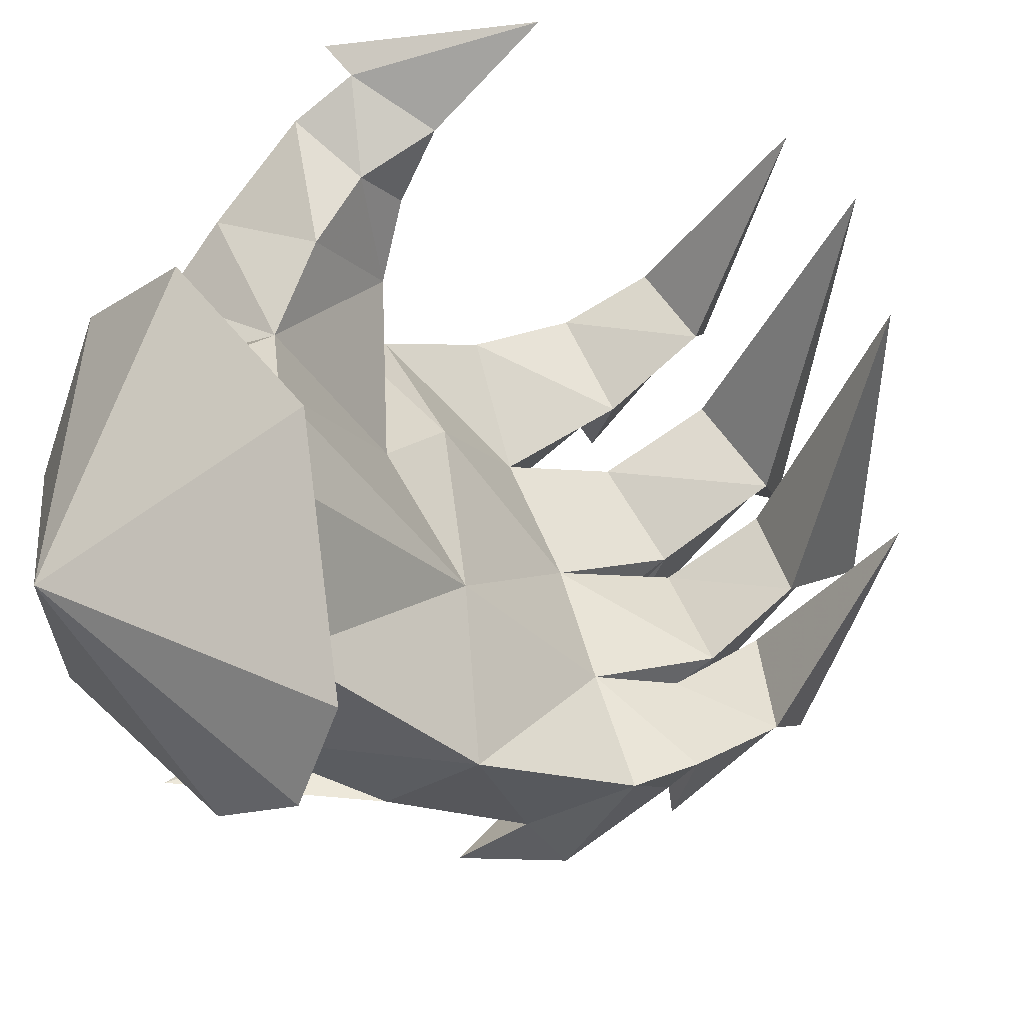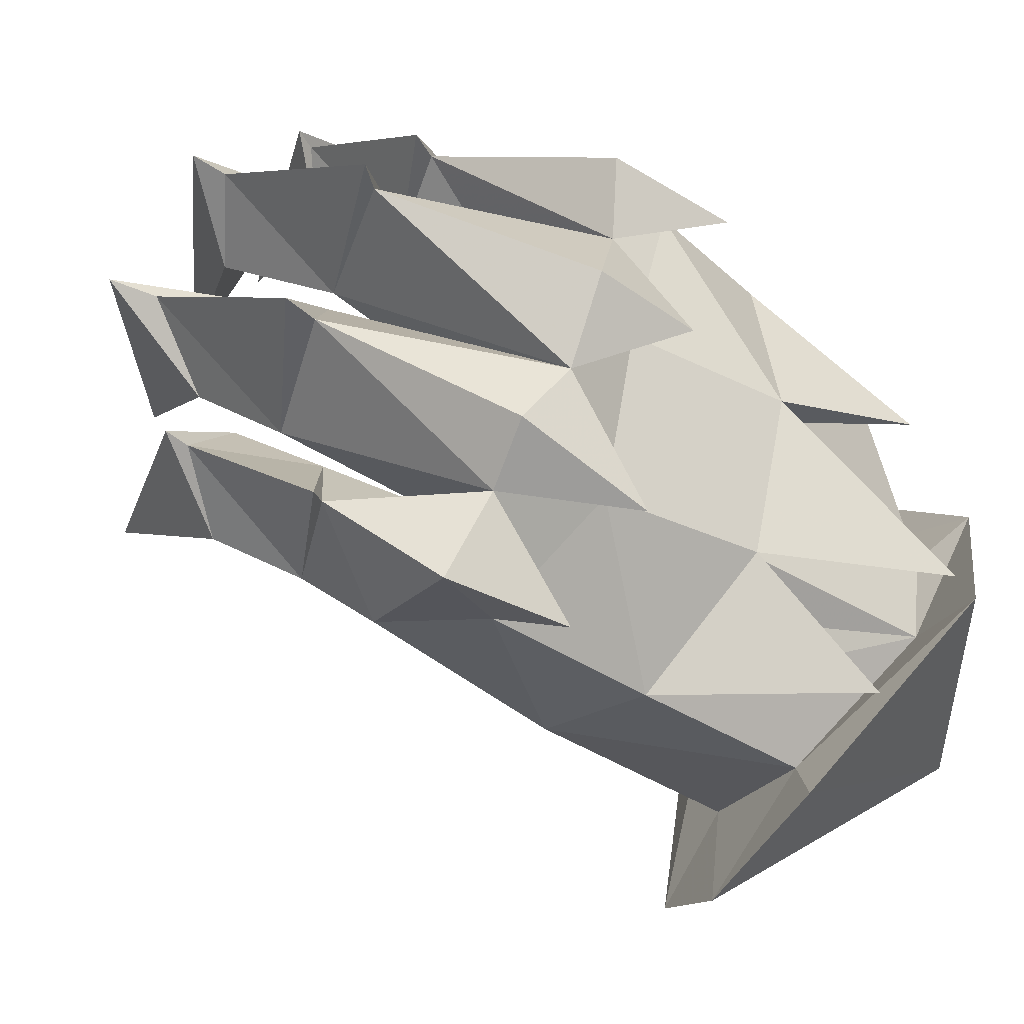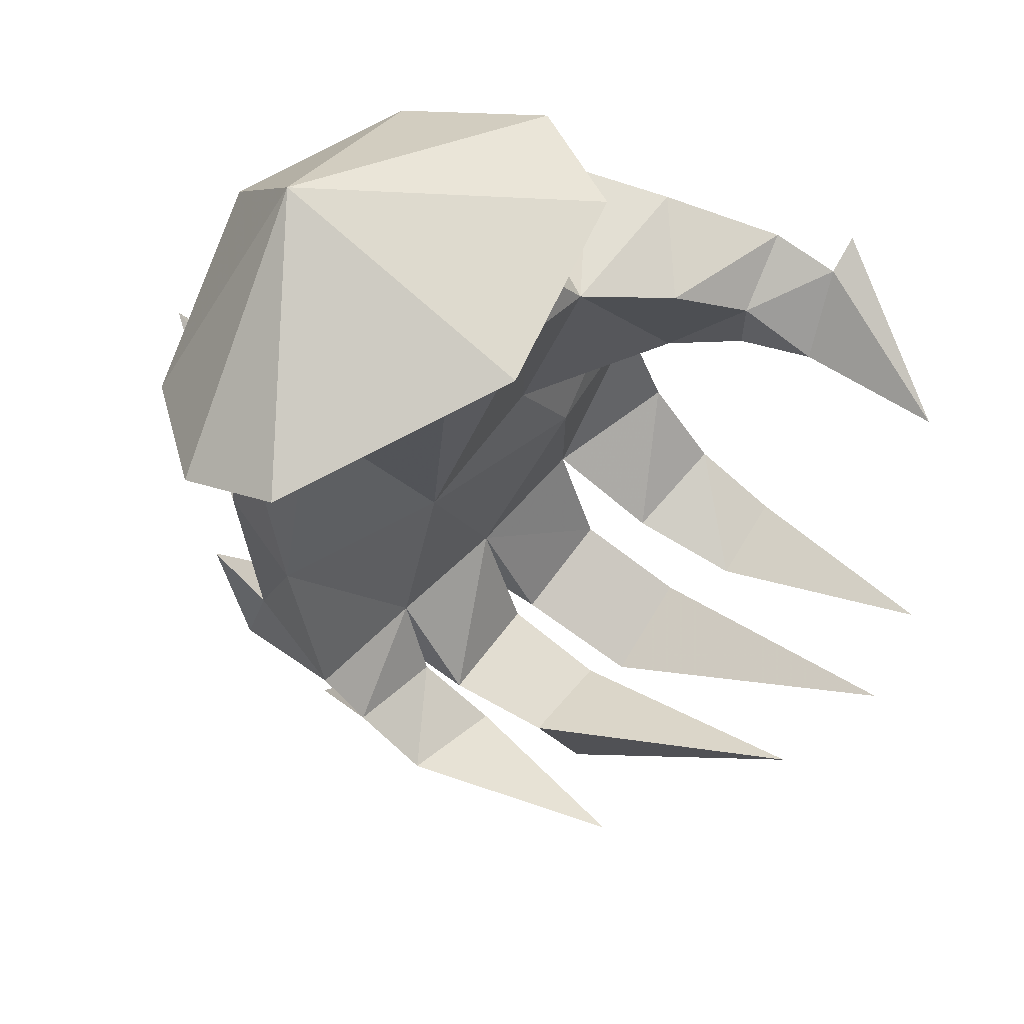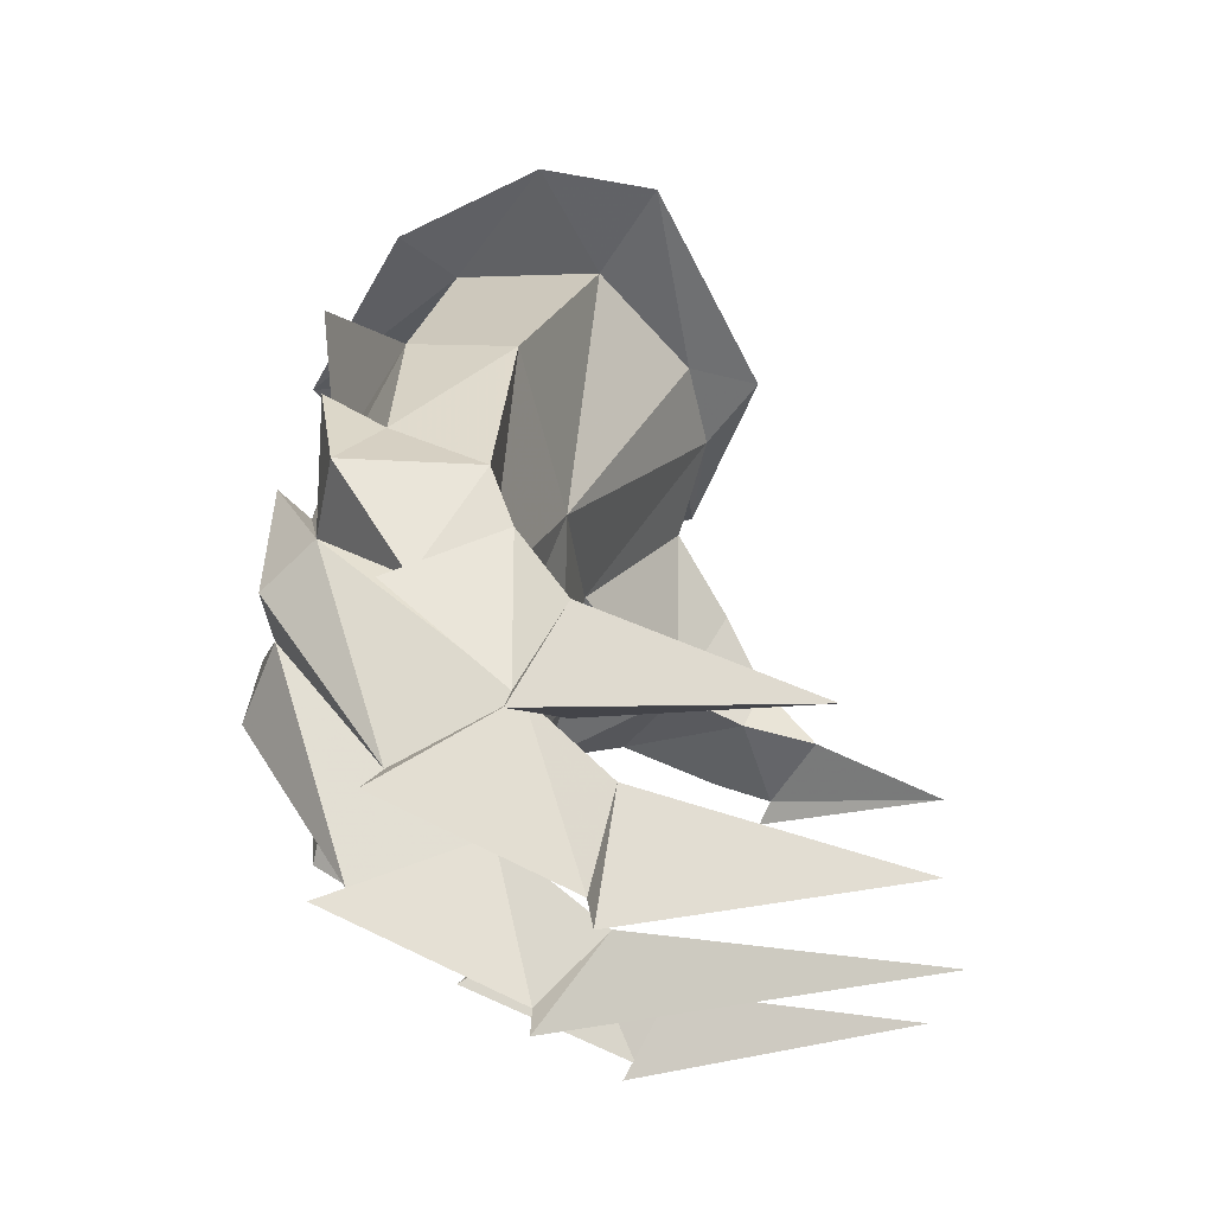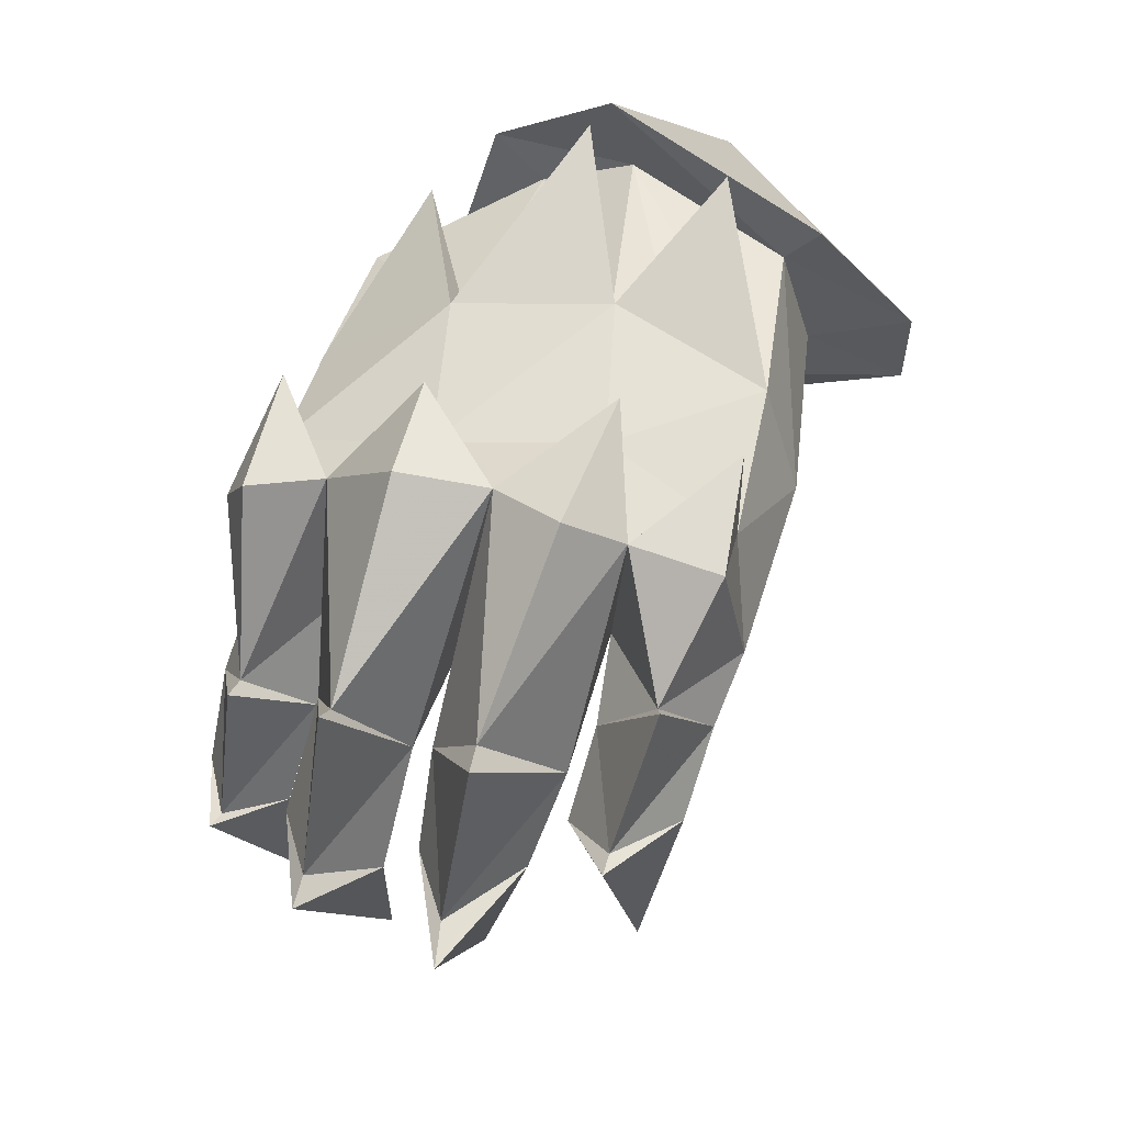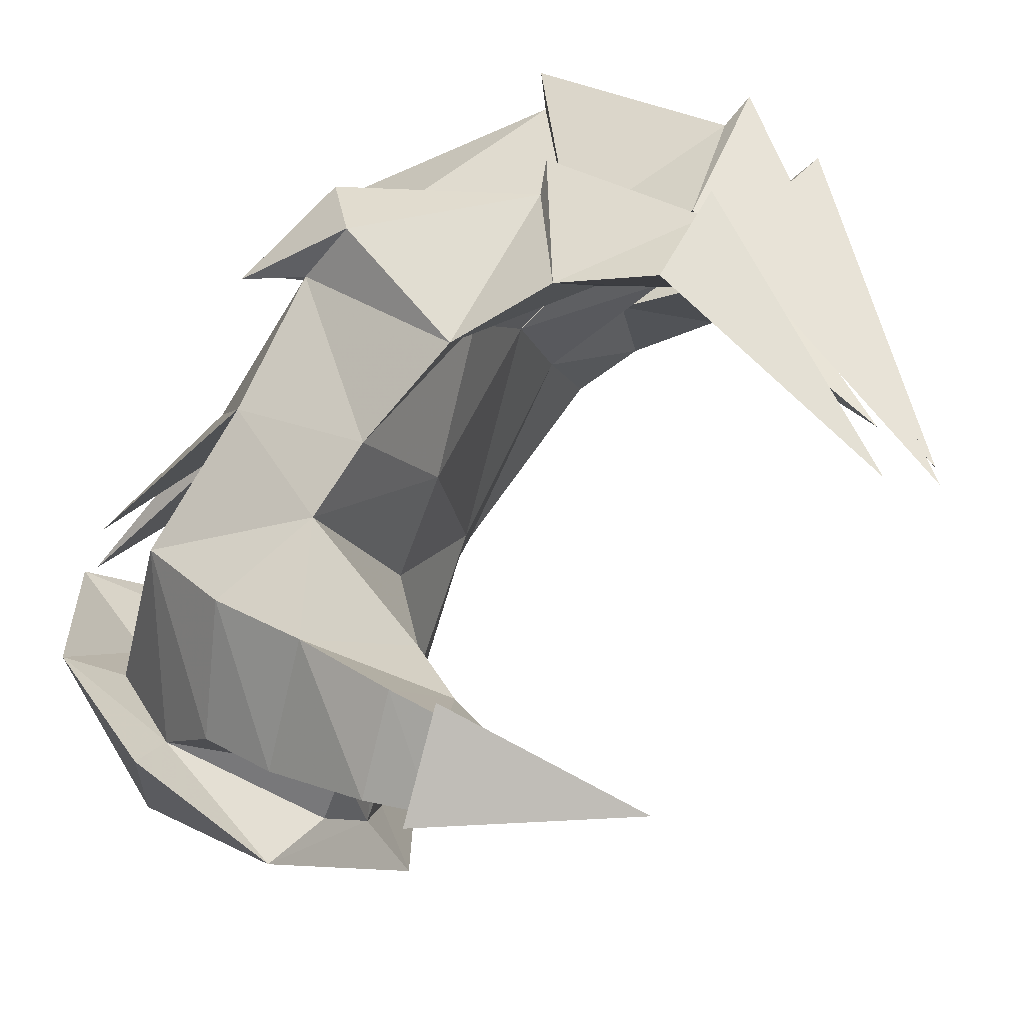
<metadata>
{"format":"obj","ext":"obj","renderer":"f3d","projection":"perspective","resolution":1024,"background":"white","views":[{"elev":-39.6,"azim":-121.3,"up":"+Z"},{"elev":-27.2,"azim":59.2,"up":"+Z"},{"elev":36.4,"azim":-129.2,"up":"+Y"},{"elev":-70.5,"azim":-177.6,"up":"+Y"},{"elev":-34.0,"azim":106.1,"up":"+Y"},{"elev":72.2,"azim":-135.4,"up":"+Z"}]}
</metadata>
<code>
v -0.2267 0.8404 0.3039
v -0.3798 0.6974 0.3248
v -0.2227 0.8722 0.3364
v -0.2349 0.7404 0.266
v -0.1762 0.797 0.2144
v -0.1639 0.8735 0.2712
v -0.1374 0.8266 0.1343
v -0.1811 0.7708 0.3508
v -0.15 0.7332 0.2367
v -0.07453 0.7125 0.1871
v -0.1671 0.7711 0.3805
v -0.1165 0.7864 0.3327
v 0.02655 0.6462 0.03953
v 0.05335 0.5581 0.1328
v 0.08163 0.7036 0.2557
v 0.03864 0.5357 -0.09289
v -0.1202 0.8489 -0.07586
v -0.1016 0.815 -0.1751
v -0.004323 0.7684 -0.3007
v 0.0786 0.4931 -0.2899
v 0.1304 0.4237 0.1953
v 0.09663 0.6165 0.2765
v 0.1293 0.3544 0.06067
v 0.1135 0.3188 -0.08722
v 0.1027 0.2769 -0.2282
v 0.1978 0.5395 -0.2855
v 0.2064 0.3547 -0.2476
v -0.05127 0.2698 0.3393
v -0.3206 0.3221 0.415
v -0.02986 0.3263 0.4306
v 0.07842 0.1764 -0.02828
v 0.1197 0.2057 0.1079
v -0.008213 0.1203 0.04017
v 0.01818 0.1437 0.1556
v -0.323 0.1987 0.1894
v 0.1166 0.212 0.1312
v 0.1208 0.2889 0.2404
v 0.02661 0.2089 0.3091
v 0.003775 0.1356 0.2005
v -0.3531 0.2562 0.3198
v -0.008126 0.806 0.2876
v 0.2006 0.8321 0.1677
v 0.09477 0.8298 0.2329
v 0.2342 0.6692 0.2128
v 0.2659 0.6778 0.03742
v 0.2842 0.841 0.07235
v 0.2991 0.6544 0.0404
v 0.2839 0.5207 0.2332
v 0.2695 0.6071 -0.1307
v 0.1768 0.9268 -0.02869
v 0.3219 0.8555 -0.1253
v 0.2227 0.5927 -0.1944
v 0.2163 0.8839 -0.1476
v 0.3049 0.7548 -0.2746
v 0.2894 0.6198 -0.1424
v 0.3145 0.456 0.05176
v 0.2972 0.4307 -0.1327
v 0.3367 0.3671 -0.02428
v 0.3035 0.4417 0.1713
v 0.3689 0.4938 0.04183
v 0.3334 0.4565 -0.1578
v 0.2123 0.1453 0.02838
v 0.2794 0.3121 -0.1497
v 0.3402 0.3086 -0.09664
v 0.1788 0.1771 -0.1522
v 0.09969 0.2157 -0.06645
v 0.208 0.153 -0.1614
v 0.07953 0.2062 -0.1878
v 0.02746 0.13 -0.1403
v 0.08354 0.07217 -0.0744
v 0.03519 0.1438 -0.01664
v 0.09024 0.04471 -0.06895
v -0.2186 0.1312 -0.026
v 0.2622 0.1815 0.1677
v 0.3798 0.3775 0.06939
v 0.2332 0.1024 0.02864
v 0.02391 0.05167 0.1259
v 0.01763 0 0.1337
v 0.3363 0.5664 0.2153
v 0.3266 0.4332 0.2567
v 0.08235 0.09577 0.2612
v 0.2971 0.1528 0.1666
v 0.08428 0.05684 0.2703
v 0.1461 0.3104 0.3226
v 0.2682 0.4702 0.3007
v 0.09392 0.4934 0.3334
v 0.05086 0.3911 0.386
v 0.1682 0.2792 0.3263
v 0.04903 0.3262 0.2717
v -0.01231 0.2404 0.4045
v 0.001015 0.2185 0.4115
v 0.1543 0.7577 -0.3051
v 0.2143 0.7285 -0.3592
v 0.338 0.8657 -0.1547
v 0.05494 0.7139 -0.4306
v -0.07175 0.7393 -0.398
v -0.182 0.8491 -0.1437
v 0.1019 1 -0.2384
v 0.2281 0.9642 0.01499
v 0.06381 0.993 0.1056
v -0.1024 0.9669 0.05478
v 0.07149 0.9516 0.04399
v -0.09597 0.8855 -0.01535
v 0.2546 0.2722 -0.2429
v 0.2736 0.4034 -0.272
v 0.02216 0.9267 0.1329
v -0.06057 0.9097 0.187
v -0.08344 0.8418 0.03453
f 1 2 3
f 1 4 2
f 4 1 5
f 1 6 5
f 5 6 7
f 8 2 4
f 4 9 8
f 9 4 5
f 9 5 10
f 5 7 10
f 8 11 2
f 9 12 8
f 13 14 15
f 13 16 14
f 16 17 18
f 16 18 19
f 20 16 19
f 14 21 22
f 14 23 21
f 16 23 14
f 16 24 23
f 20 24 16
f 20 25 24
f 20 26 27
f 28 29 30
f 31 32 23
f 31 33 32
f 33 34 32
f 33 35 34
f 36 37 23
f 38 37 39
f 39 40 38
f 11 3 2
f 3 11 8
f 1 3 8
f 1 8 12
f 12 41 6
f 42 43 15
f 44 42 15
f 42 44 45
f 44 46 45
f 46 44 47
f 47 44 48
f 49 50 45
f 45 51 49
f 47 51 45
f 46 47 45
f 49 52 53
f 54 52 49
f 49 55 54
f 49 51 55
f 55 51 47
f 55 47 56
f 56 47 48
f 52 26 53
f 54 26 52
f 55 26 54
f 26 55 57
f 57 55 56
f 56 58 57
f 56 59 60
f 56 48 59
f 57 58 61
f 62 31 63
f 61 64 63
f 65 66 67
f 66 68 69
f 69 68 70
f 70 67 66
f 71 70 66
f 70 71 72
f 72 71 73
f 72 73 69
f 69 73 71
f 71 66 69
f 69 70 72
f 36 58 74
f 60 75 58
f 60 59 75
f 62 32 76
f 76 32 77
f 77 34 78
f 76 31 62
f 31 76 77
f 33 31 77
f 79 80 59
f 81 82 37
f 38 81 37
f 81 38 83
f 38 40 83
f 39 83 40
f 81 39 36
f 39 81 83
f 84 85 86
f 84 87 88
f 28 89 90
f 28 90 91
f 84 89 21
f 92 93 94
f 93 92 95
f 92 19 95
f 19 96 95
f 19 18 96
f 18 97 96
f 94 93 98
f 98 93 95
f 95 96 98
f 96 97 98
f 53 92 94
f 53 94 99
f 98 99 94
f 98 100 99
f 101 100 98
f 97 101 98
f 50 53 99
f 50 99 102
f 99 100 102
f 102 100 101
f 101 17 103
f 97 17 101
f 97 18 17
f 89 88 90
f 89 84 88
f 91 29 28
f 30 29 91
f 90 30 91
f 30 90 87
f 90 88 87
f 87 84 86
f 85 84 80
f 82 81 36
f 82 36 74
f 37 82 74
f 80 79 85
f 80 84 59
f 59 84 21
f 37 59 21
f 37 74 59
f 59 74 75
f 78 33 77
f 35 33 78
f 78 34 35
f 32 34 77
f 75 74 58
f 23 58 36
f 23 32 58
f 58 32 62
f 58 62 64
f 64 61 58
f 68 67 70
f 68 66 24
f 25 68 24
f 24 66 65
f 68 65 67
f 68 25 65
f 25 104 65
f 25 27 104
f 104 27 105
f 64 62 63
f 63 31 24
f 63 24 65
f 63 65 104
f 63 104 105
f 27 63 105
f 63 57 61
f 27 57 63
f 27 26 57
f 48 86 85
f 48 85 79
f 59 48 79
f 58 56 60
f 50 49 53
f 50 42 45
f 102 42 50
f 102 106 42
f 43 106 107
f 86 48 22
f 48 44 22
f 43 41 15
f 41 43 107
f 41 107 6
f 6 1 12
f 37 36 39
f 37 21 23
f 24 31 23
f 30 87 28
f 87 89 28
f 89 87 86
f 21 89 86
f 21 86 22
f 92 53 26
f 92 26 20
f 25 20 27
f 15 14 22
f 19 92 20
f 17 16 13
f 102 103 108
f 10 13 15
f 41 10 15
f 10 41 9
f 41 12 9
f 7 108 10
f 107 106 108
f 7 107 108
f 6 107 7
f 103 102 101
f 106 43 42
f 22 44 15
f 106 102 108
f 103 17 108
f 108 17 13
f 108 13 10

</code>
